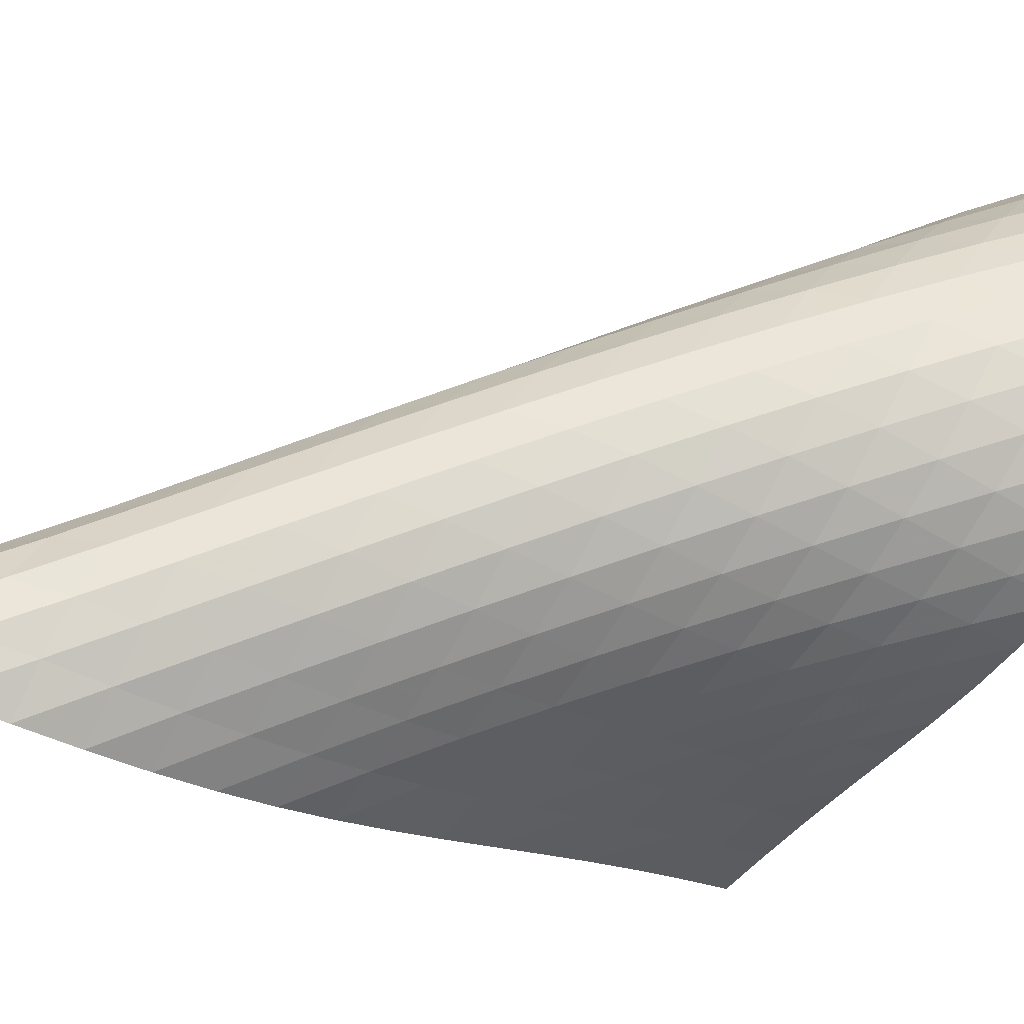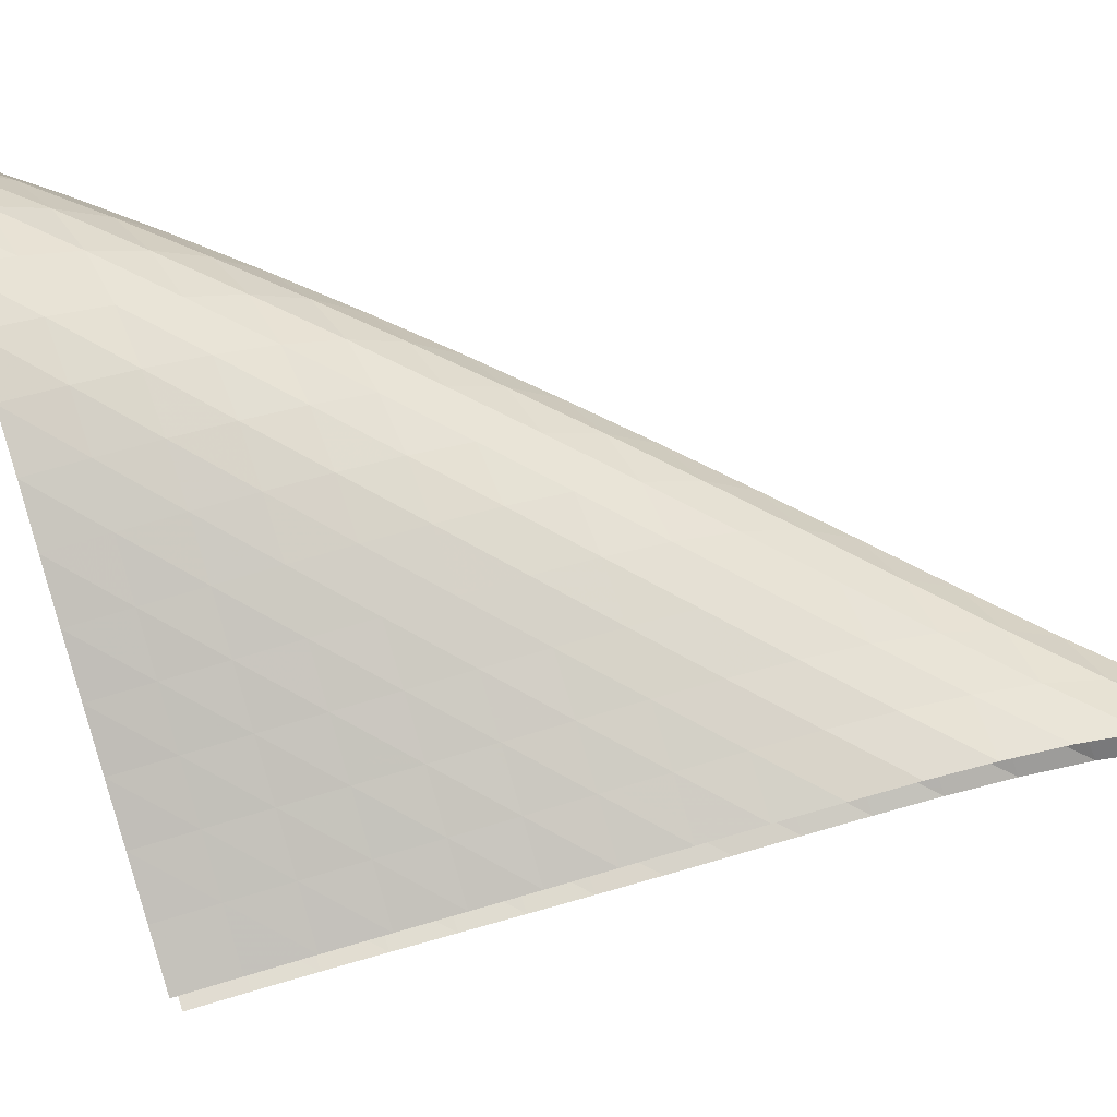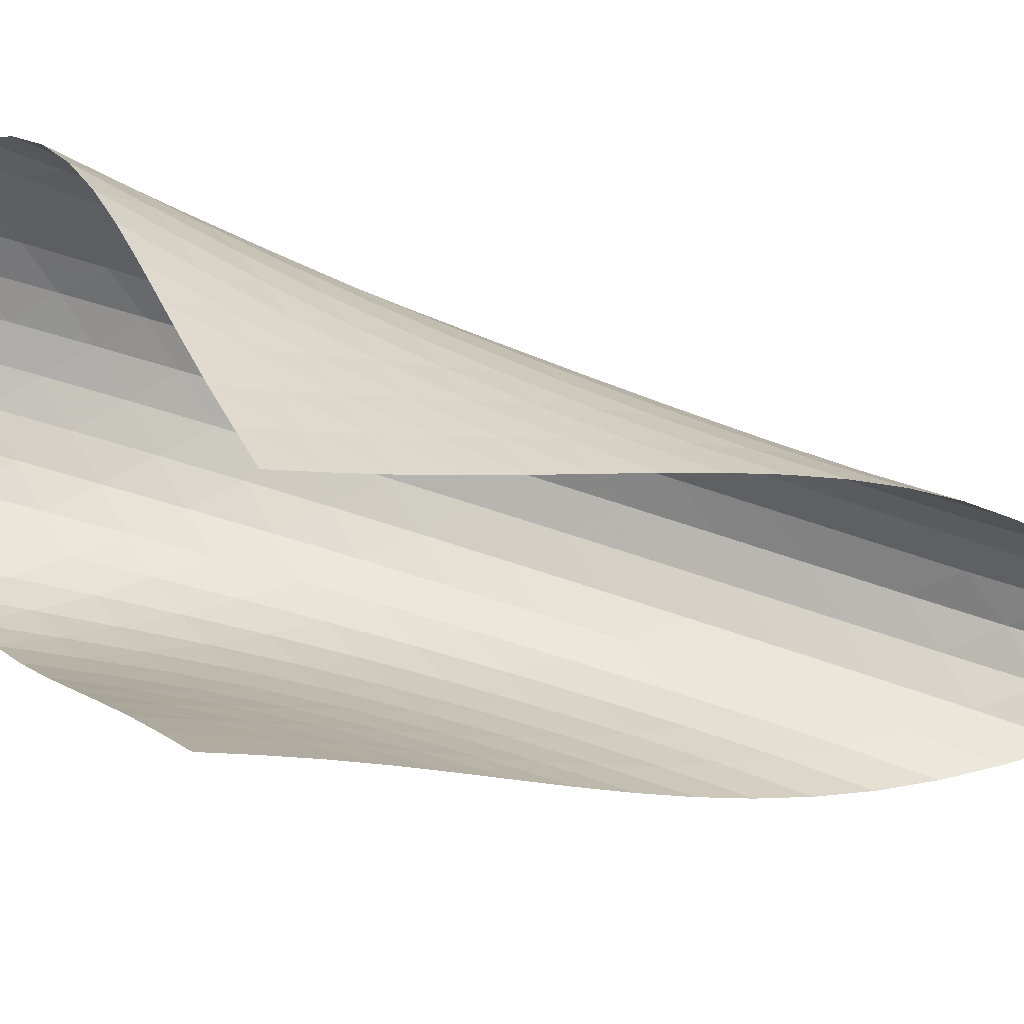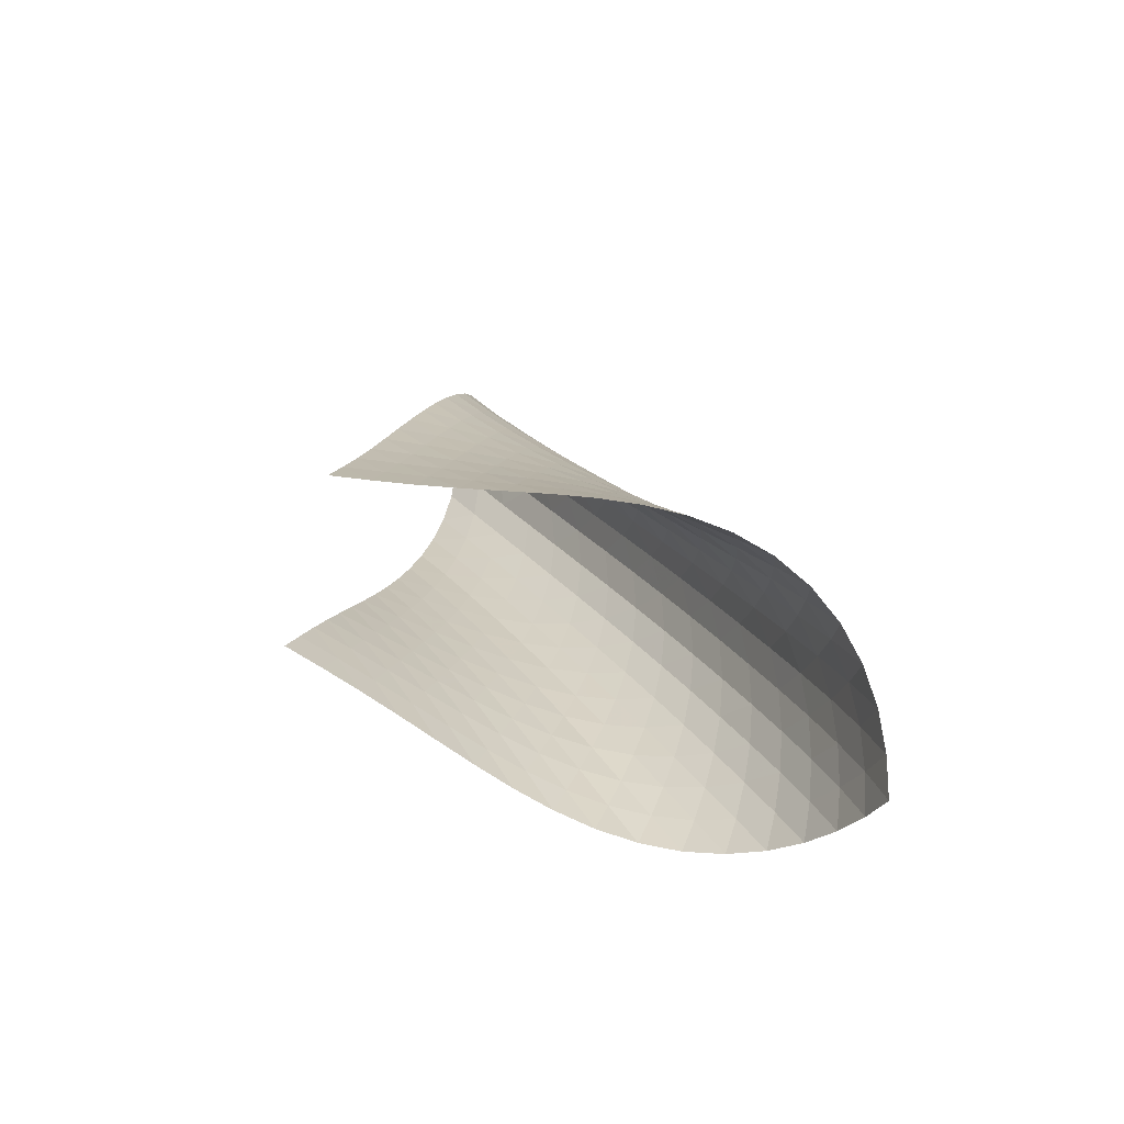
<metadata>
{"format":"obj","ext":"obj","renderer":"f3d","projection":"perspective","resolution":1024,"background":"white","views":[{"elev":-7.0,"azim":-119.0,"up":"+Z"},{"elev":35.9,"azim":85.5,"up":"+Z"},{"elev":-25.0,"azim":70.0,"up":"+Z"},{"elev":-74.3,"azim":-150.4,"up":"+Y"}]}
</metadata>
<code>
v -6.51 -0.05612 6.51
v -3.919 -13.62 6.247
v -6.247 -13.62 3.919
v -12.33 -18.25 12.33
v -6.394 -12.83 4.04
v -6.547 -12.04 4.149
v -6.711 -11.24 4.243
v -6.885 -10.43 4.326
v -7.066 -9.629 4.403
v -7.247 -8.82 4.483
v -7.421 -8.006 4.573
v -7.581 -7.186 4.682
v -7.718 -6.359 4.816
v -7.819 -5.523 4.981
v -7.871 -4.677 5.182
v -7.856 -3.822 5.424
v -7.75 -2.955 5.705
v -7.522 -2.071 6.013
v -7.127 -1.139 6.311
v -6.311 -1.139 7.127
v -6.013 -2.071 7.522
v -5.705 -2.955 7.75
v -5.424 -3.822 7.856
v -5.182 -4.677 7.871
v -4.981 -5.523 7.819
v -4.816 -6.359 7.718
v -4.682 -7.186 7.581
v -4.573 -8.006 7.421
v -4.483 -8.82 7.247
v -4.403 -9.629 7.066
v -4.326 -10.43 6.885
v -4.243 -11.24 6.711
v -4.149 -12.04 6.547
v -4.04 -12.83 6.394
v -4.349 -13.81 6.91
v -4.769 -14 7.581
v -5.174 -14.19 8.262
v -5.57 -14.38 8.95
v -5.968 -14.56 9.638
v -6.386 -14.75 10.32
v -6.842 -14.93 10.97
v -7.351 -15.13 11.57
v -7.926 -15.35 12.1
v -8.564 -15.6 12.53
v -9.25 -15.9 12.82
v -9.95 -16.26 12.97
v -10.63 -16.69 12.98
v -11.26 -17.17 12.86
v -11.83 -17.69 12.63
v -12.63 -17.69 11.83
v -12.86 -17.17 11.26
v -12.98 -16.69 10.63
v -12.97 -16.26 9.95
v -12.82 -15.9 9.25
v -12.53 -15.6 8.564
v -12.1 -15.35 7.926
v -11.57 -15.13 7.351
v -10.97 -14.93 6.842
v -10.32 -14.75 6.386
v -9.638 -14.56 5.968
v -8.95 -14.38 5.57
v -8.262 -14.19 5.174
v -7.581 -14 4.769
v -6.91 -13.81 4.349
v -6.997 -1.727 6.997
v -7.54 -2.462 6.751
v -7.916 -3.248 6.45
v -8.145 -4.062 6.146
v -8.256 -4.89 5.866
v -8.277 -5.721 5.622
v -8.231 -6.551 5.416
v -8.136 -7.376 5.244
v -8.008 -8.196 5.102
v -7.858 -9.01 4.983
v -7.695 -9.819 4.88
v -7.529 -10.62 4.785
v -7.364 -11.43 4.689
v -7.206 -12.22 4.586
v -7.055 -13.02 4.472
v -6.751 -2.462 7.54
v -7.425 -2.993 7.425
v -7.965 -3.639 7.185
v -8.343 -4.366 6.884
v -8.574 -5.142 6.575
v -8.686 -5.945 6.291
v -8.709 -6.759 6.041
v -8.666 -7.576 5.828
v -8.577 -8.391 5.649
v -8.457 -9.203 5.498
v -8.317 -10.01 5.367
v -8.167 -10.82 5.249
v -8.016 -11.62 5.135
v -7.867 -12.41 5.019
v -7.723 -13.21 4.896
v -6.45 -3.248 7.916
v -7.185 -3.639 7.965
v -7.857 -4.143 7.857
v -8.398 -4.754 7.617
v -8.78 -5.452 7.311
v -9.015 -6.205 6.996
v -9.131 -6.99 6.703
v -9.158 -7.79 6.444
v -9.12 -8.596 6.221
v -9.038 -9.402 6.031
v -8.927 -10.21 5.866
v -8.8 -11.01 5.719
v -8.666 -11.81 5.582
v -8.531 -12.6 5.447
v -8.397 -13.4 5.31
v -6.146 -4.062 8.145
v -6.884 -4.366 8.343
v -7.617 -4.754 8.398
v -8.285 -5.246 8.285
v -8.825 -5.841 8.041
v -9.212 -6.52 7.731
v -9.454 -7.257 7.408
v -9.578 -8.027 7.105
v -9.613 -8.815 6.833
v -9.586 -9.61 6.597
v -9.516 -10.41 6.39
v -9.42 -11.21 6.207
v -9.31 -12 6.038
v -9.193 -12.8 5.878
v -9.074 -13.59 5.721
v -5.866 -4.89 8.256
v -6.575 -5.142 8.574
v -7.311 -5.452 8.78
v -8.041 -5.841 8.825
v -8.705 -6.329 8.705
v -9.244 -6.915 8.458
v -9.636 -7.581 8.143
v -9.888 -8.303 7.813
v -10.02 -9.06 7.497
v -10.07 -9.835 7.211
v -10.06 -10.62 6.956
v -10.01 -11.41 6.728
v -9.933 -12.2 6.52
v -9.844 -12.99 6.326
v -9.746 -13.77 6.141
v -5.622 -5.721 8.277
v -6.291 -5.945 8.686
v -6.996 -6.205 9.015
v -7.731 -6.52 9.212
v -8.458 -6.915 9.244
v -9.115 -7.402 9.115
v -9.654 -7.981 8.865
v -10.05 -8.636 8.546
v -10.31 -9.346 8.208
v -10.47 -10.09 7.88
v -10.54 -10.85 7.576
v -10.55 -11.62 7.299
v -10.52 -12.4 7.045
v -10.47 -13.18 6.81
v -10.4 -13.96 6.589
v -5.416 -6.551 8.231
v -6.041 -6.759 8.709
v -6.703 -6.99 9.131
v -7.408 -7.257 9.454
v -8.143 -7.581 9.636
v -8.865 -7.981 9.654
v -9.516 -8.471 9.516
v -10.05 -9.045 9.262
v -10.46 -9.691 8.94
v -10.73 -10.39 8.594
v -10.91 -11.12 8.253
v -11 -11.86 7.929
v -11.04 -12.62 7.627
v -11.04 -13.39 7.345
v -11.02 -14.16 7.082
v -5.244 -7.376 8.136
v -5.828 -7.576 8.666
v -6.444 -7.79 9.158
v -7.105 -8.027 9.578
v -7.813 -8.303 9.888
v -8.546 -8.636 10.05
v -9.262 -9.045 10.05
v -9.906 -9.538 9.906
v -10.44 -10.11 9.647
v -10.85 -10.75 9.322
v -11.15 -11.43 8.969
v -11.35 -12.14 8.614
v -11.47 -12.87 8.27
v -11.54 -13.62 7.943
v -11.58 -14.37 7.634
v -5.102 -8.196 8.008
v -5.649 -8.391 8.577
v -6.221 -8.596 9.12
v -6.833 -8.815 9.613
v -7.497 -9.06 10.02
v -8.208 -9.346 10.31
v -8.94 -9.691 10.46
v -9.647 -10.11 10.44
v -10.28 -10.61 10.28
v -10.82 -11.18 10.02
v -11.24 -11.8 9.691
v -11.55 -12.47 9.332
v -11.78 -13.17 8.965
v -11.94 -13.88 8.602
v -12.05 -14.61 8.253
v -4.983 -9.01 7.858
v -5.498 -9.203 8.457
v -6.031 -9.402 9.038
v -6.597 -9.61 9.586
v -7.211 -9.835 10.07
v -7.88 -10.09 10.47
v -8.594 -10.39 10.73
v -9.322 -10.75 10.85
v -10.02 -11.18 10.82
v -10.65 -11.68 10.65
v -11.18 -12.25 10.38
v -11.61 -12.86 10.05
v -11.94 -13.51 9.682
v -12.2 -14.19 9.305
v -12.4 -14.89 8.928
v -4.88 -9.819 7.695
v -5.367 -10.01 8.317
v -5.866 -10.21 8.927
v -6.39 -10.41 9.516
v -6.956 -10.62 10.06
v -7.576 -10.85 10.54
v -8.253 -11.12 10.91
v -8.969 -11.43 11.15
v -9.691 -11.8 11.24
v -10.38 -12.25 11.18
v -10.99 -12.76 10.99
v -11.52 -13.32 10.72
v -11.96 -13.93 10.39
v -12.32 -14.56 10.02
v -12.61 -15.22 9.636
v -4.785 -10.62 7.529
v -5.249 -10.82 8.167
v -5.719 -11.01 8.8
v -6.207 -11.21 9.42
v -6.728 -11.41 10.01
v -7.299 -11.62 10.55
v -7.929 -11.86 11
v -8.614 -12.14 11.35
v -9.332 -12.47 11.55
v -10.05 -12.86 11.61
v -10.72 -13.32 11.52
v -11.33 -13.83 11.33
v -11.85 -14.4 11.05
v -12.3 -14.99 10.71
v -12.67 -15.62 10.34
v -4.689 -11.43 7.364
v -5.135 -11.62 8.016
v -5.582 -11.81 8.666
v -6.038 -12 9.31
v -6.52 -12.2 9.933
v -7.045 -12.4 10.52
v -7.627 -12.62 11.04
v -8.27 -12.87 11.47
v -8.965 -13.17 11.78
v -9.682 -13.51 11.94
v -10.39 -13.93 11.96
v -11.05 -14.4 11.85
v -11.64 -14.92 11.64
v -12.16 -15.48 11.35
v -12.6 -16.07 11.01
v -4.586 -12.22 7.206
v -5.019 -12.41 7.867
v -5.447 -12.6 8.531
v -5.878 -12.8 9.193
v -6.326 -12.99 9.844
v -6.81 -13.18 10.47
v -7.345 -13.39 11.04
v -7.943 -13.62 11.54
v -8.602 -13.88 11.94
v -9.305 -14.19 12.2
v -10.02 -14.56 12.32
v -10.71 -14.99 12.3
v -11.35 -15.48 12.16
v -11.92 -16.01 11.92
v -12.42 -16.58 11.62
v -4.472 -13.02 7.055
v -4.896 -13.21 7.723
v -5.31 -13.4 8.397
v -5.721 -13.59 9.074
v -6.141 -13.77 9.746
v -6.589 -13.96 10.4
v -7.082 -14.16 11.02
v -7.634 -14.37 11.58
v -8.253 -14.61 12.05
v -8.928 -14.89 12.4
v -9.636 -15.22 12.61
v -10.34 -15.62 12.67
v -11.01 -16.07 12.6
v -11.62 -16.58 12.42
v -12.16 -17.12 12.16
f 289 49 4
f 289 4 50
f 5 79 64
f 5 64 3
f 79 94 63
f 79 63 64
f 94 109 62
f 94 62 63
f 109 124 61
f 109 61 62
f 124 139 60
f 124 60 61
f 139 154 59
f 139 59 60
f 154 169 58
f 154 58 59
f 169 184 57
f 169 57 58
f 184 199 56
f 184 56 57
f 199 214 55
f 199 55 56
f 214 229 54
f 214 54 55
f 229 244 53
f 229 53 54
f 244 259 52
f 244 52 53
f 259 274 51
f 259 51 52
f 274 289 50
f 274 50 51
f 1 20 65
f 1 65 19
f 19 65 66
f 19 66 18
f 18 66 67
f 18 67 17
f 17 67 68
f 17 68 16
f 16 68 69
f 16 69 15
f 15 69 70
f 15 70 14
f 14 70 71
f 14 71 13
f 13 71 72
f 13 72 12
f 12 72 73
f 12 73 11
f 11 73 74
f 11 74 10
f 10 74 75
f 10 75 9
f 9 75 76
f 9 76 8
f 8 76 77
f 8 77 7
f 7 77 78
f 7 78 6
f 6 78 79
f 6 79 5
f 20 21 80
f 20 80 65
f 65 80 81
f 65 81 66
f 66 81 82
f 66 82 67
f 67 82 83
f 67 83 68
f 68 83 84
f 68 84 69
f 69 84 85
f 69 85 70
f 70 85 86
f 70 86 71
f 71 86 87
f 71 87 72
f 72 87 88
f 72 88 73
f 73 88 89
f 73 89 74
f 74 89 90
f 74 90 75
f 75 90 91
f 75 91 76
f 76 91 92
f 76 92 77
f 77 92 93
f 77 93 78
f 78 93 94
f 78 94 79
f 21 22 95
f 21 95 80
f 80 95 96
f 80 96 81
f 81 96 97
f 81 97 82
f 82 97 98
f 82 98 83
f 83 98 99
f 83 99 84
f 84 99 100
f 84 100 85
f 85 100 101
f 85 101 86
f 86 101 102
f 86 102 87
f 87 102 103
f 87 103 88
f 88 103 104
f 88 104 89
f 89 104 105
f 89 105 90
f 90 105 106
f 90 106 91
f 91 106 107
f 91 107 92
f 92 107 108
f 92 108 93
f 93 108 109
f 93 109 94
f 22 23 110
f 22 110 95
f 95 110 111
f 95 111 96
f 96 111 112
f 96 112 97
f 97 112 113
f 97 113 98
f 98 113 114
f 98 114 99
f 99 114 115
f 99 115 100
f 100 115 116
f 100 116 101
f 101 116 117
f 101 117 102
f 102 117 118
f 102 118 103
f 103 118 119
f 103 119 104
f 104 119 120
f 104 120 105
f 105 120 121
f 105 121 106
f 106 121 122
f 106 122 107
f 107 122 123
f 107 123 108
f 108 123 124
f 108 124 109
f 23 24 125
f 23 125 110
f 110 125 126
f 110 126 111
f 111 126 127
f 111 127 112
f 112 127 128
f 112 128 113
f 113 128 129
f 113 129 114
f 114 129 130
f 114 130 115
f 115 130 131
f 115 131 116
f 116 131 132
f 116 132 117
f 117 132 133
f 117 133 118
f 118 133 134
f 118 134 119
f 119 134 135
f 119 135 120
f 120 135 136
f 120 136 121
f 121 136 137
f 121 137 122
f 122 137 138
f 122 138 123
f 123 138 139
f 123 139 124
f 24 25 140
f 24 140 125
f 125 140 141
f 125 141 126
f 126 141 142
f 126 142 127
f 127 142 143
f 127 143 128
f 128 143 144
f 128 144 129
f 129 144 145
f 129 145 130
f 130 145 146
f 130 146 131
f 131 146 147
f 131 147 132
f 132 147 148
f 132 148 133
f 133 148 149
f 133 149 134
f 134 149 150
f 134 150 135
f 135 150 151
f 135 151 136
f 136 151 152
f 136 152 137
f 137 152 153
f 137 153 138
f 138 153 154
f 138 154 139
f 25 26 155
f 25 155 140
f 140 155 156
f 140 156 141
f 141 156 157
f 141 157 142
f 142 157 158
f 142 158 143
f 143 158 159
f 143 159 144
f 144 159 160
f 144 160 145
f 145 160 161
f 145 161 146
f 146 161 162
f 146 162 147
f 147 162 163
f 147 163 148
f 148 163 164
f 148 164 149
f 149 164 165
f 149 165 150
f 150 165 166
f 150 166 151
f 151 166 167
f 151 167 152
f 152 167 168
f 152 168 153
f 153 168 169
f 153 169 154
f 26 27 170
f 26 170 155
f 155 170 171
f 155 171 156
f 156 171 172
f 156 172 157
f 157 172 173
f 157 173 158
f 158 173 174
f 158 174 159
f 159 174 175
f 159 175 160
f 160 175 176
f 160 176 161
f 161 176 177
f 161 177 162
f 162 177 178
f 162 178 163
f 163 178 179
f 163 179 164
f 164 179 180
f 164 180 165
f 165 180 181
f 165 181 166
f 166 181 182
f 166 182 167
f 167 182 183
f 167 183 168
f 168 183 184
f 168 184 169
f 27 28 185
f 27 185 170
f 170 185 186
f 170 186 171
f 171 186 187
f 171 187 172
f 172 187 188
f 172 188 173
f 173 188 189
f 173 189 174
f 174 189 190
f 174 190 175
f 175 190 191
f 175 191 176
f 176 191 192
f 176 192 177
f 177 192 193
f 177 193 178
f 178 193 194
f 178 194 179
f 179 194 195
f 179 195 180
f 180 195 196
f 180 196 181
f 181 196 197
f 181 197 182
f 182 197 198
f 182 198 183
f 183 198 199
f 183 199 184
f 28 29 200
f 28 200 185
f 185 200 201
f 185 201 186
f 186 201 202
f 186 202 187
f 187 202 203
f 187 203 188
f 188 203 204
f 188 204 189
f 189 204 205
f 189 205 190
f 190 205 206
f 190 206 191
f 191 206 207
f 191 207 192
f 192 207 208
f 192 208 193
f 193 208 209
f 193 209 194
f 194 209 210
f 194 210 195
f 195 210 211
f 195 211 196
f 196 211 212
f 196 212 197
f 197 212 213
f 197 213 198
f 198 213 214
f 198 214 199
f 29 30 215
f 29 215 200
f 200 215 216
f 200 216 201
f 201 216 217
f 201 217 202
f 202 217 218
f 202 218 203
f 203 218 219
f 203 219 204
f 204 219 220
f 204 220 205
f 205 220 221
f 205 221 206
f 206 221 222
f 206 222 207
f 207 222 223
f 207 223 208
f 208 223 224
f 208 224 209
f 209 224 225
f 209 225 210
f 210 225 226
f 210 226 211
f 211 226 227
f 211 227 212
f 212 227 228
f 212 228 213
f 213 228 229
f 213 229 214
f 30 31 230
f 30 230 215
f 215 230 231
f 215 231 216
f 216 231 232
f 216 232 217
f 217 232 233
f 217 233 218
f 218 233 234
f 218 234 219
f 219 234 235
f 219 235 220
f 220 235 236
f 220 236 221
f 221 236 237
f 221 237 222
f 222 237 238
f 222 238 223
f 223 238 239
f 223 239 224
f 224 239 240
f 224 240 225
f 225 240 241
f 225 241 226
f 226 241 242
f 226 242 227
f 227 242 243
f 227 243 228
f 228 243 244
f 228 244 229
f 31 32 245
f 31 245 230
f 230 245 246
f 230 246 231
f 231 246 247
f 231 247 232
f 232 247 248
f 232 248 233
f 233 248 249
f 233 249 234
f 234 249 250
f 234 250 235
f 235 250 251
f 235 251 236
f 236 251 252
f 236 252 237
f 237 252 253
f 237 253 238
f 238 253 254
f 238 254 239
f 239 254 255
f 239 255 240
f 240 255 256
f 240 256 241
f 241 256 257
f 241 257 242
f 242 257 258
f 242 258 243
f 243 258 259
f 243 259 244
f 32 33 260
f 32 260 245
f 245 260 261
f 245 261 246
f 246 261 262
f 246 262 247
f 247 262 263
f 247 263 248
f 248 263 264
f 248 264 249
f 249 264 265
f 249 265 250
f 250 265 266
f 250 266 251
f 251 266 267
f 251 267 252
f 252 267 268
f 252 268 253
f 253 268 269
f 253 269 254
f 254 269 270
f 254 270 255
f 255 270 271
f 255 271 256
f 256 271 272
f 256 272 257
f 257 272 273
f 257 273 258
f 258 273 274
f 258 274 259
f 33 34 275
f 33 275 260
f 260 275 276
f 260 276 261
f 261 276 277
f 261 277 262
f 262 277 278
f 262 278 263
f 263 278 279
f 263 279 264
f 264 279 280
f 264 280 265
f 265 280 281
f 265 281 266
f 266 281 282
f 266 282 267
f 267 282 283
f 267 283 268
f 268 283 284
f 268 284 269
f 269 284 285
f 269 285 270
f 270 285 286
f 270 286 271
f 271 286 287
f 271 287 272
f 272 287 288
f 272 288 273
f 273 288 289
f 273 289 274
f 34 2 35
f 34 35 275
f 275 35 36
f 275 36 276
f 276 36 37
f 276 37 277
f 277 37 38
f 277 38 278
f 278 38 39
f 278 39 279
f 279 39 40
f 279 40 280
f 280 40 41
f 280 41 281
f 281 41 42
f 281 42 282
f 282 42 43
f 282 43 283
f 283 43 44
f 283 44 284
f 284 44 45
f 284 45 285
f 285 45 46
f 285 46 286
f 286 46 47
f 286 47 287
f 287 47 48
f 287 48 288
f 288 48 49
f 288 49 289

</code>
